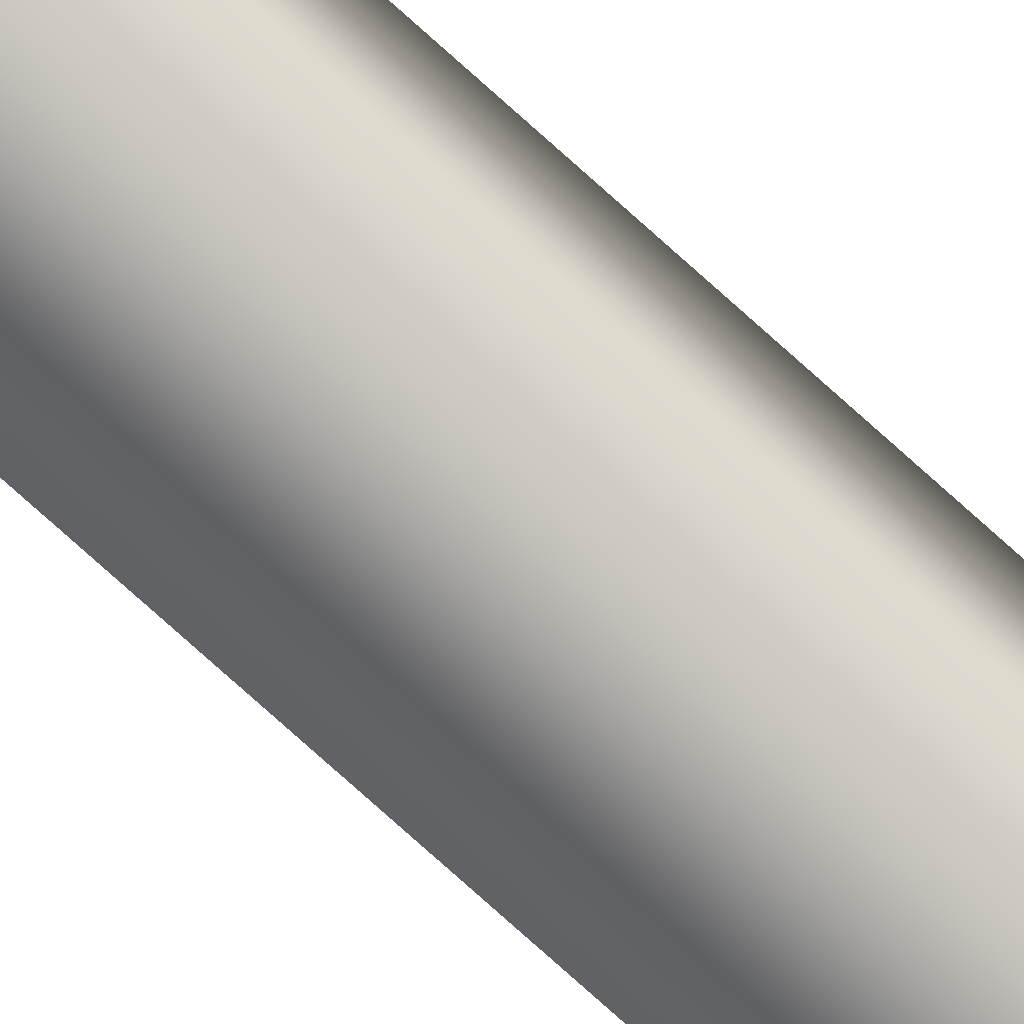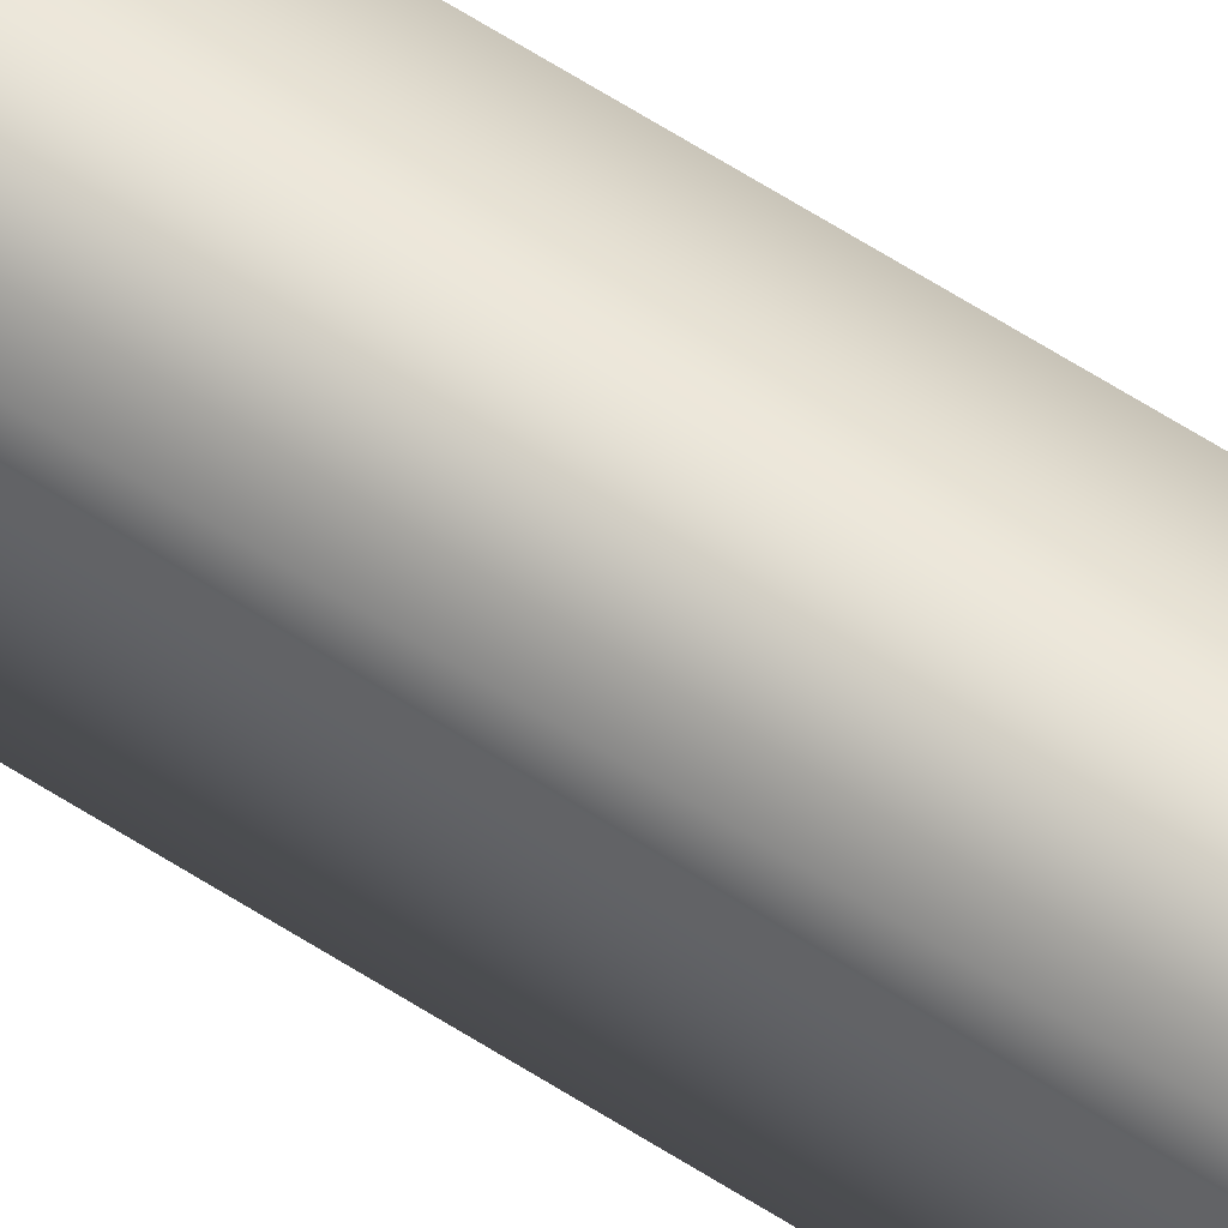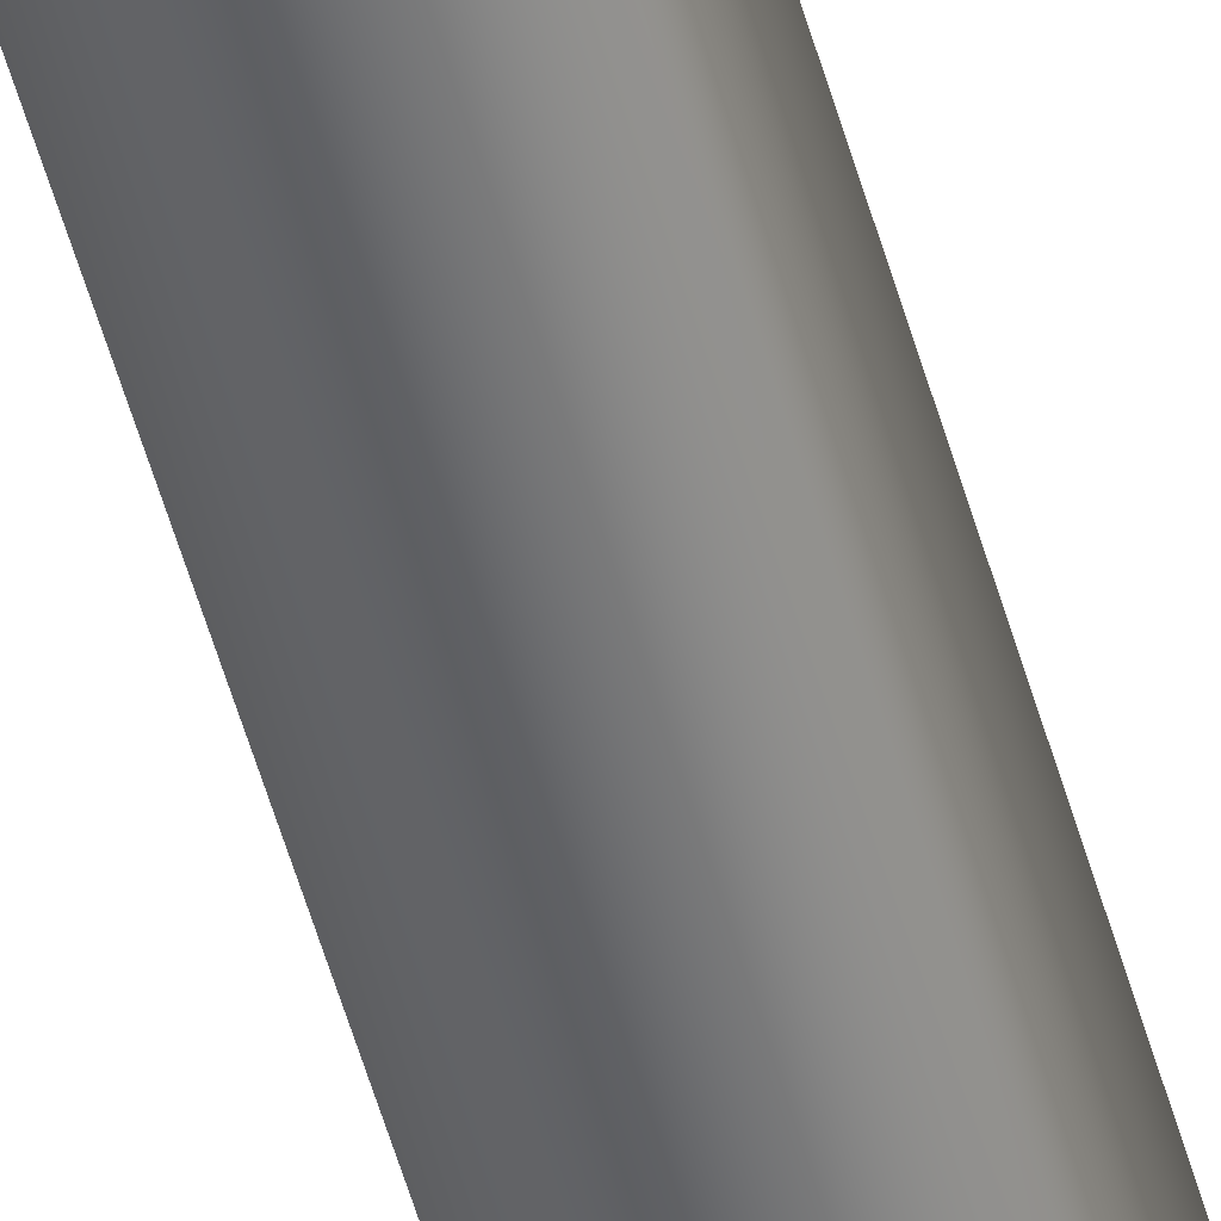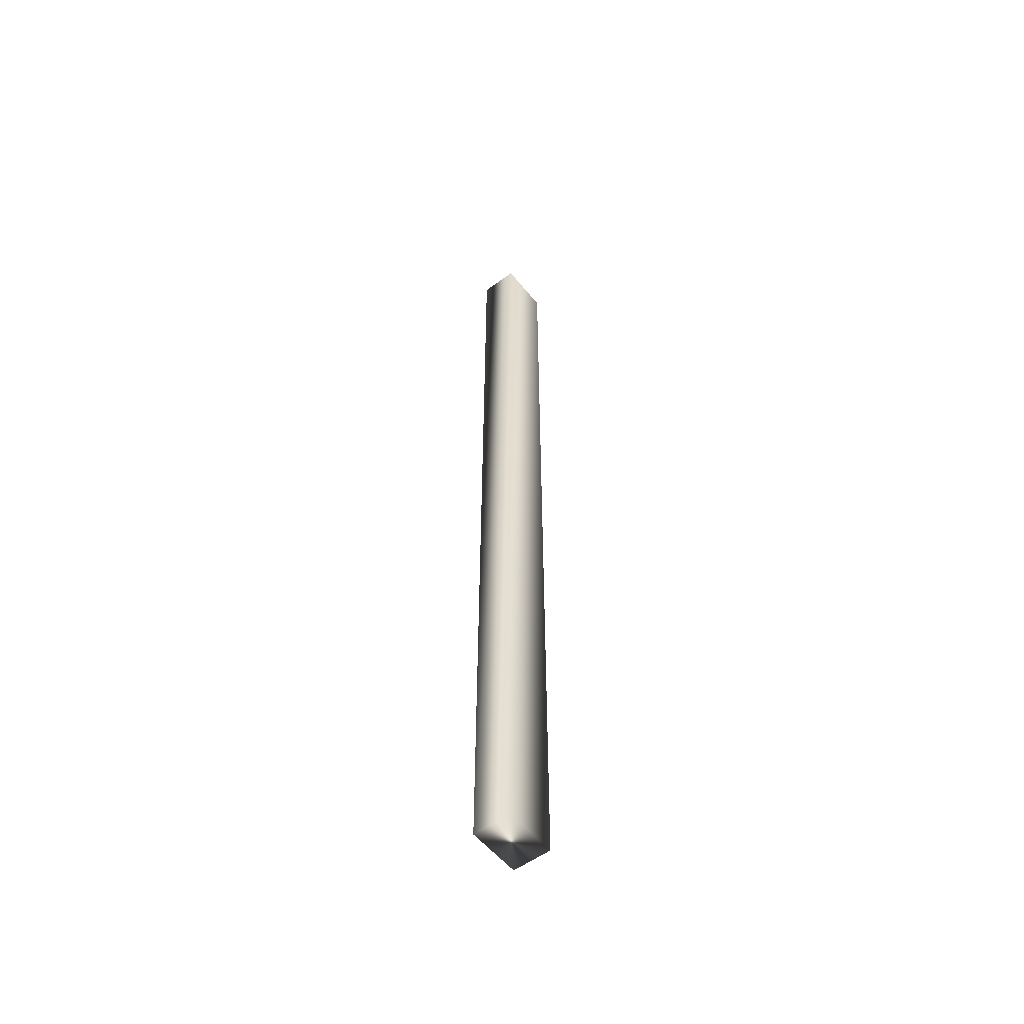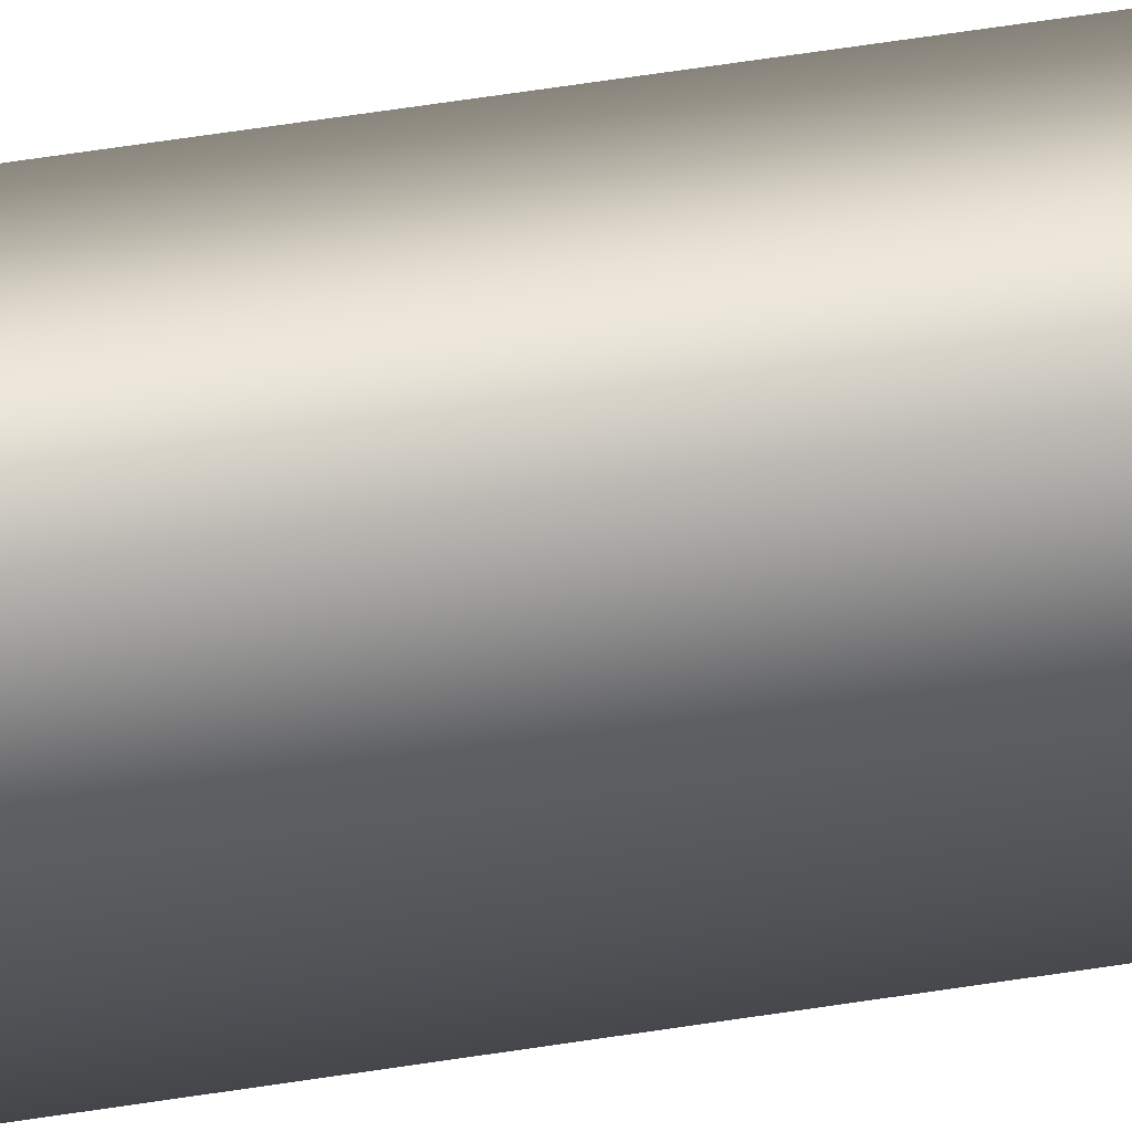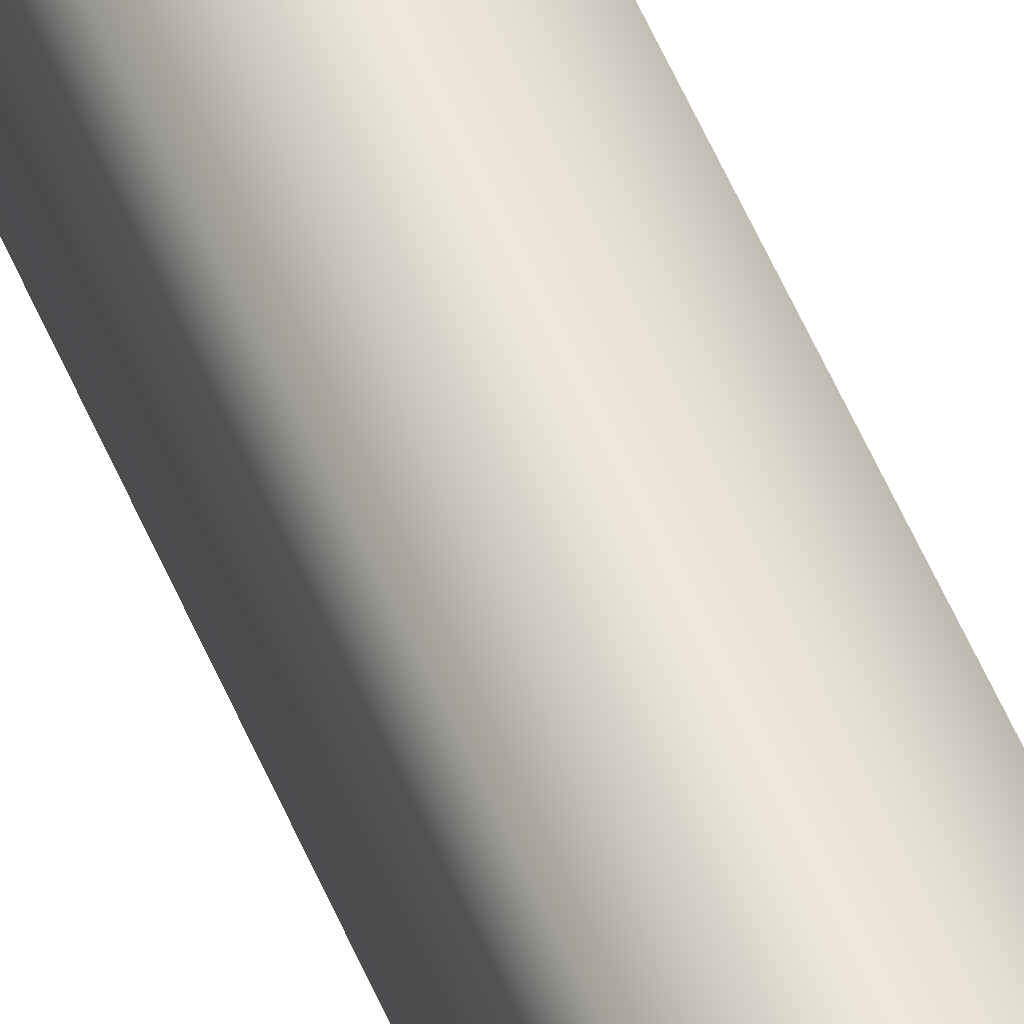
<metadata>
{"format":"obj","ext":"obj","renderer":"f3d","projection":"perspective","resolution":1024,"background":"white","views":[{"elev":-77.8,"azim":-131.9,"up":"+Z"},{"elev":64.1,"azim":122.8,"up":"+Z"},{"elev":-53.3,"azim":-164.5,"up":"+Z"},{"elev":-54.7,"azim":-142.0,"up":"+Y"},{"elev":45.2,"azim":-101.1,"up":"+Z"},{"elev":52.8,"azim":-22.0,"up":"+Z"}]}
</metadata>
<code>
v -44 37.25 -112.1
v -44 23.75 -112.1
v -44.55 37.25 -112.1
v -44.55 23.75 -112.1
v -44.55 23.75 -111.3
v -44.55 37.25 -111.3
v -44 37.25 -111.3
v -44 23.75 -111.3
f 1 2 3
f 3 2 4
f 5 6 4
f 4 6 3
f 7 1 6
f 6 1 3
f 2 8 4
f 4 8 5
f 2 1 8
f 8 1 7
f 8 7 5
f 5 7 6

</code>
